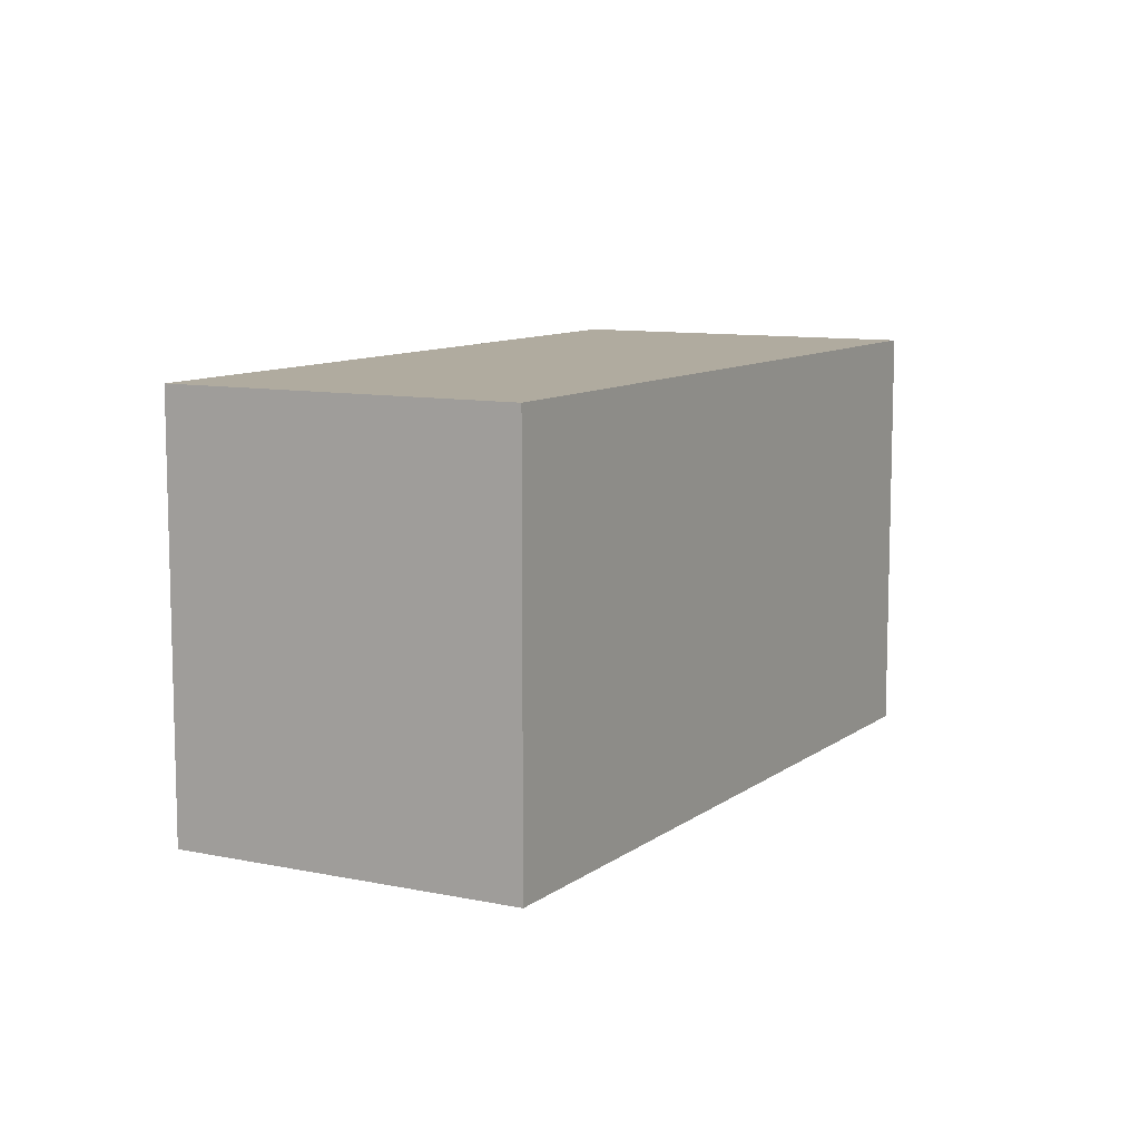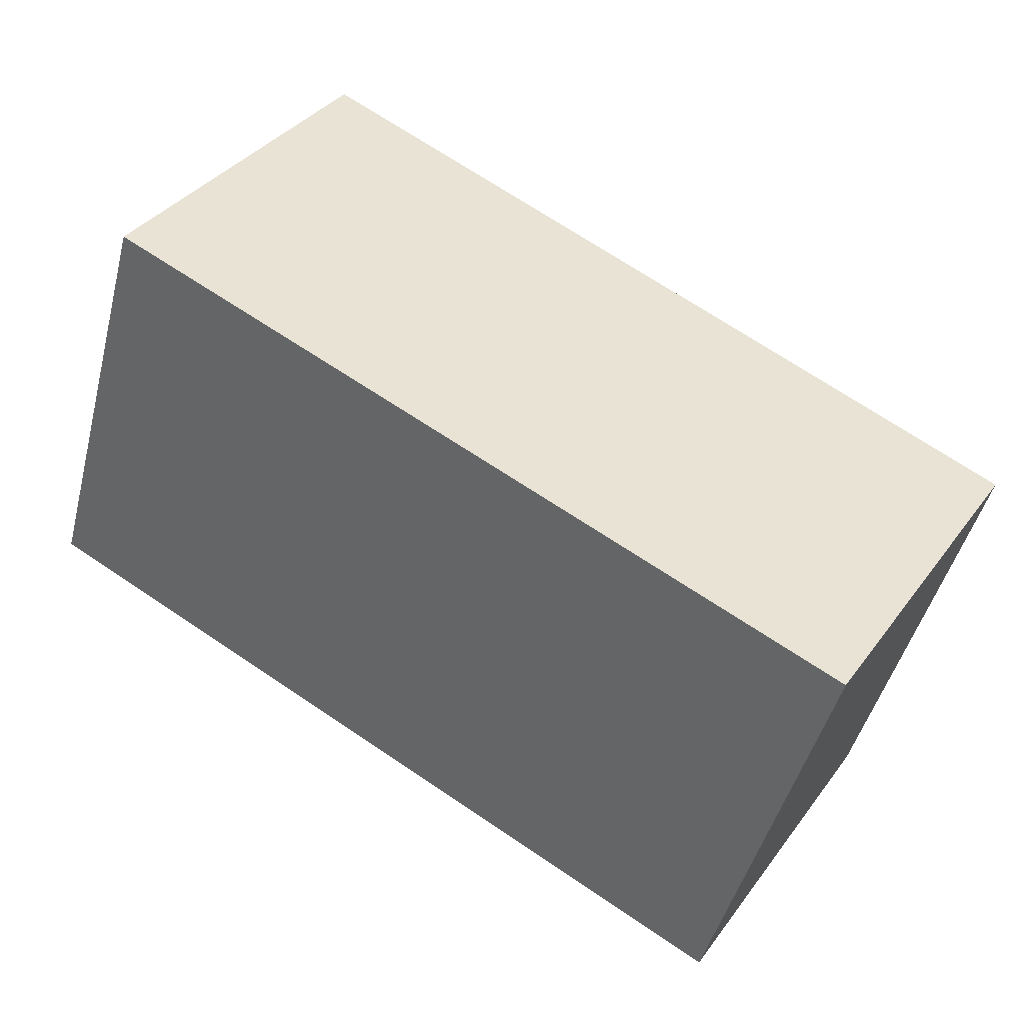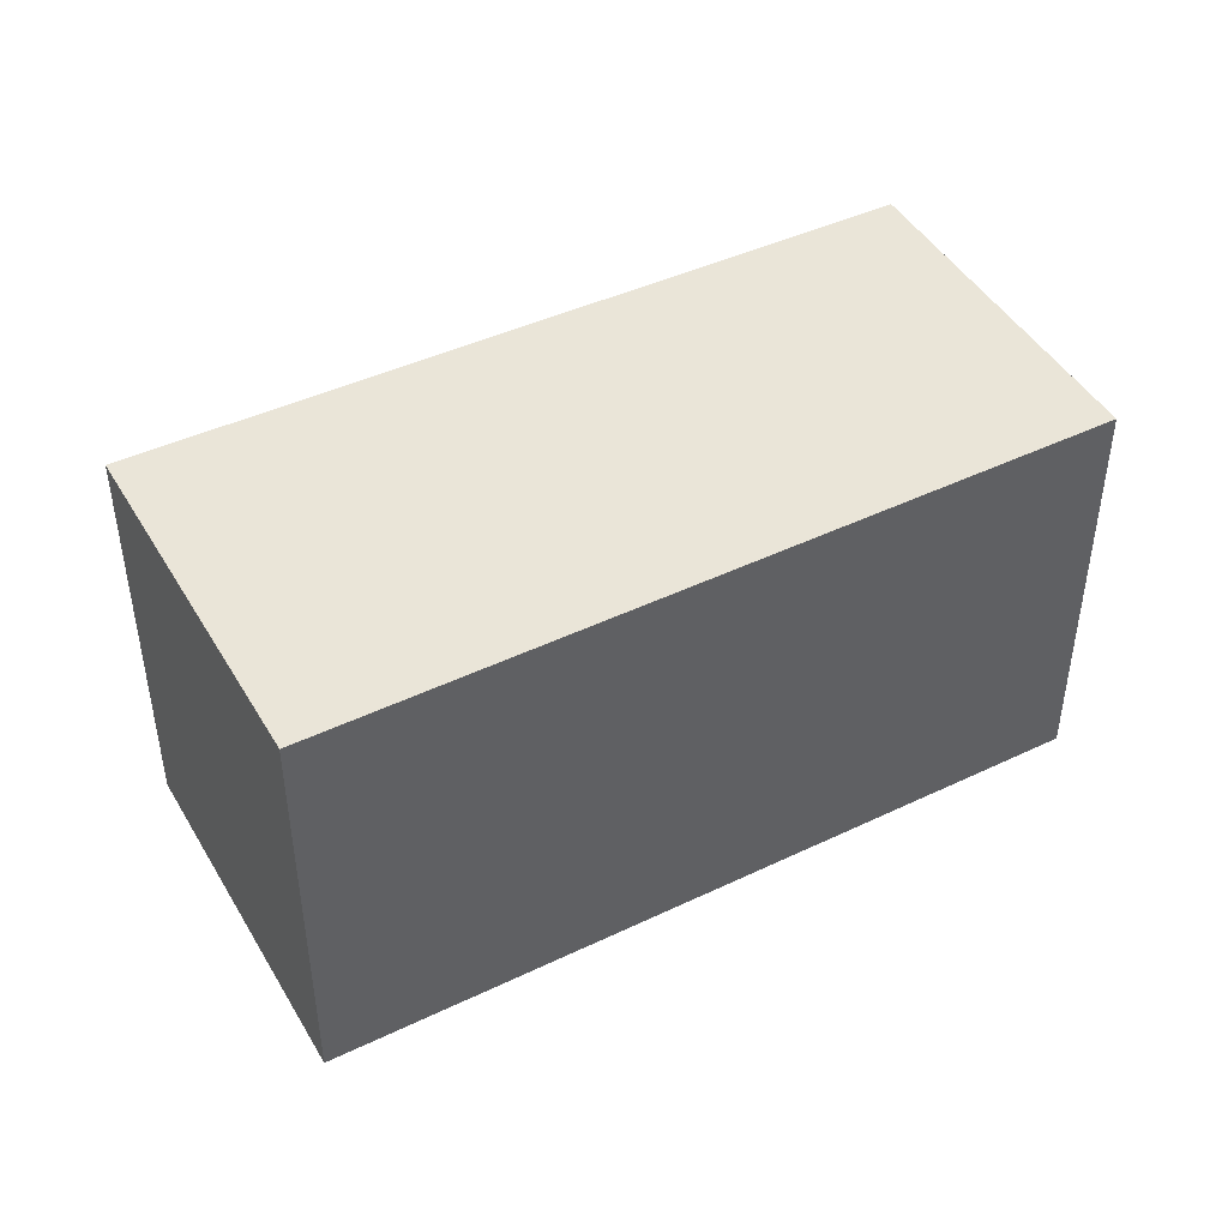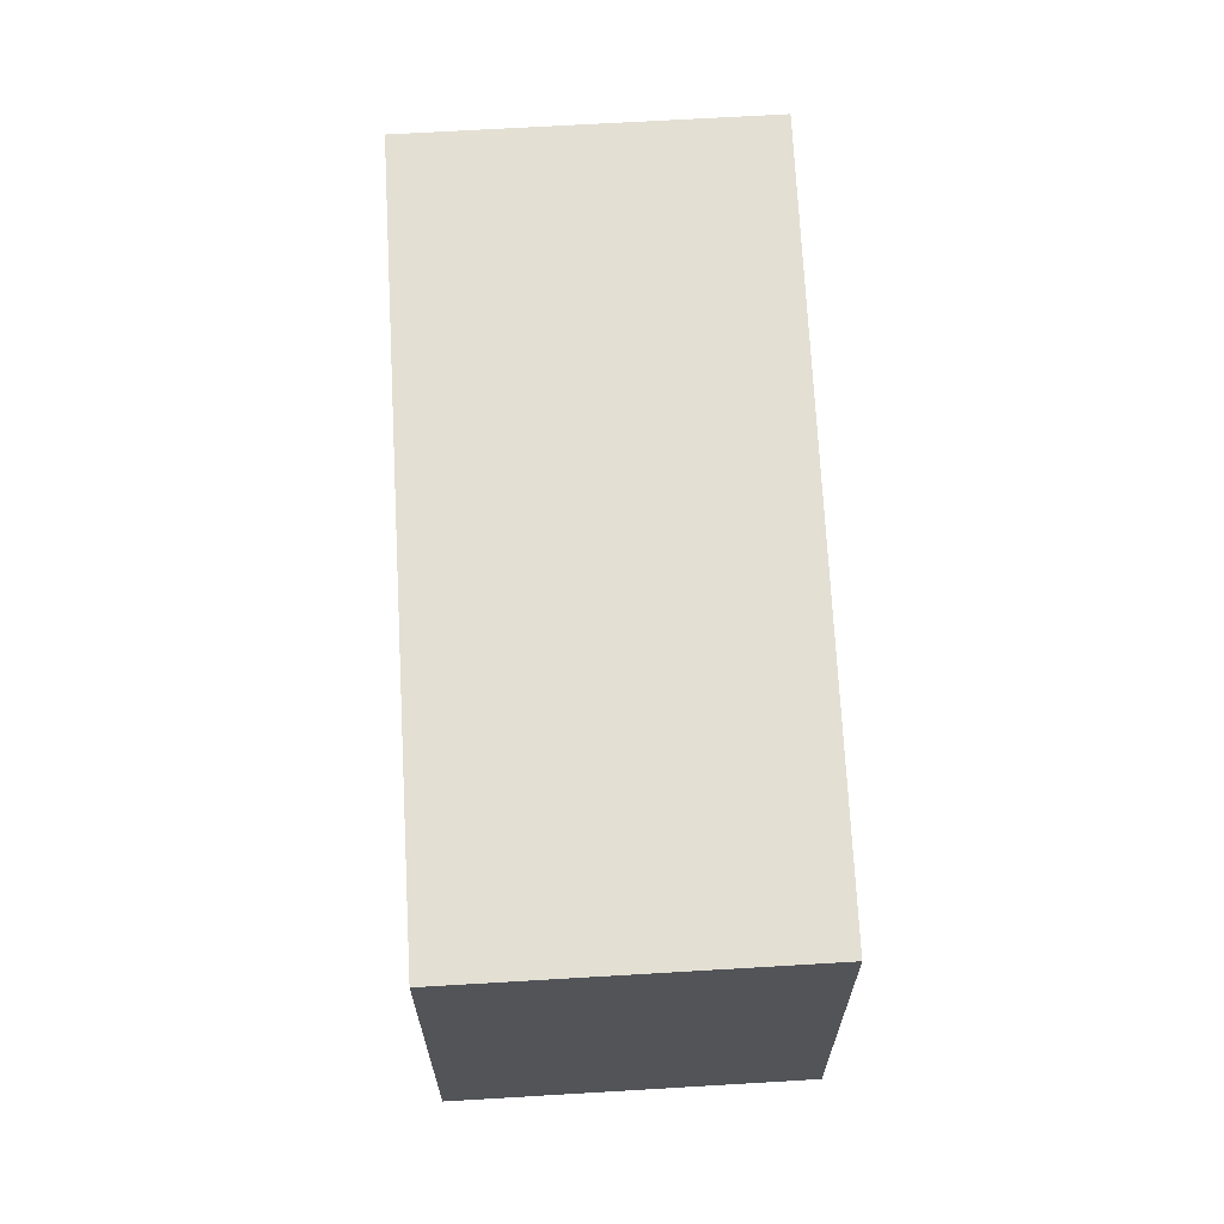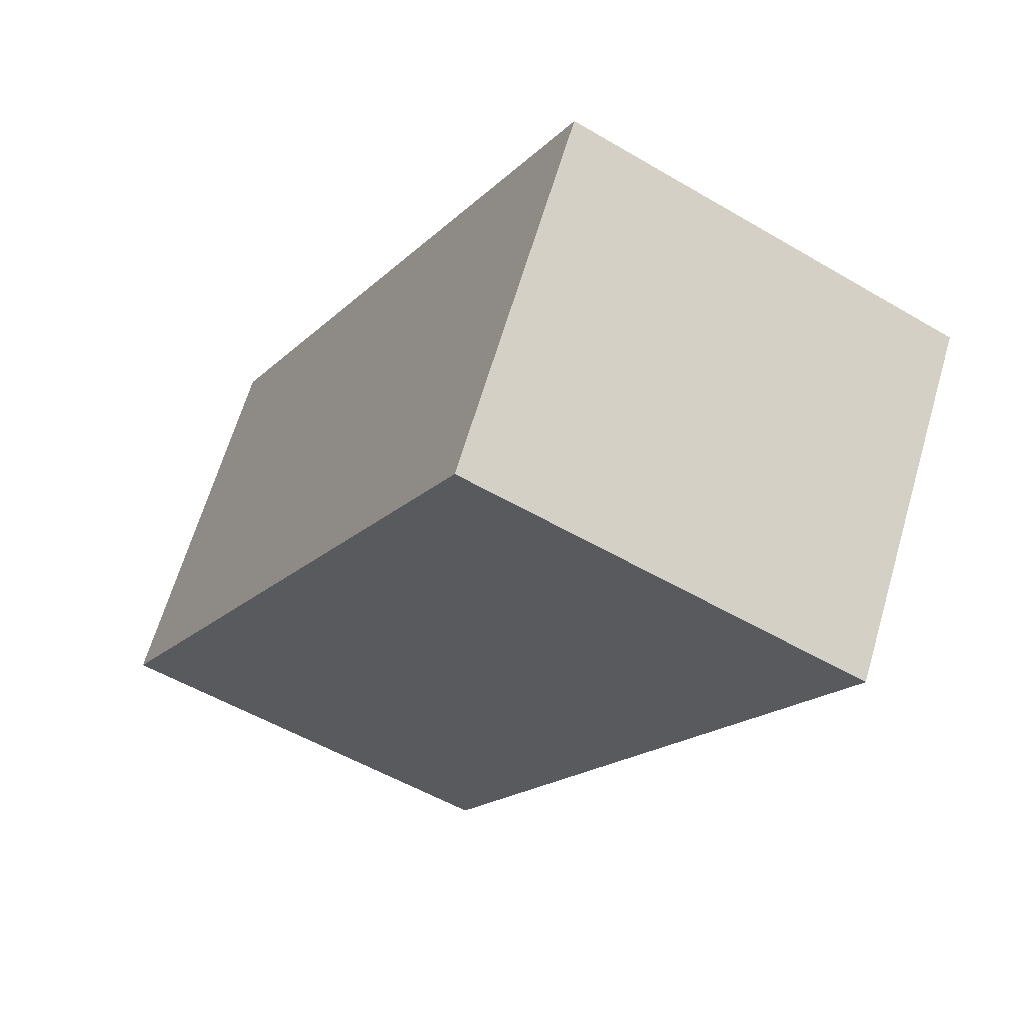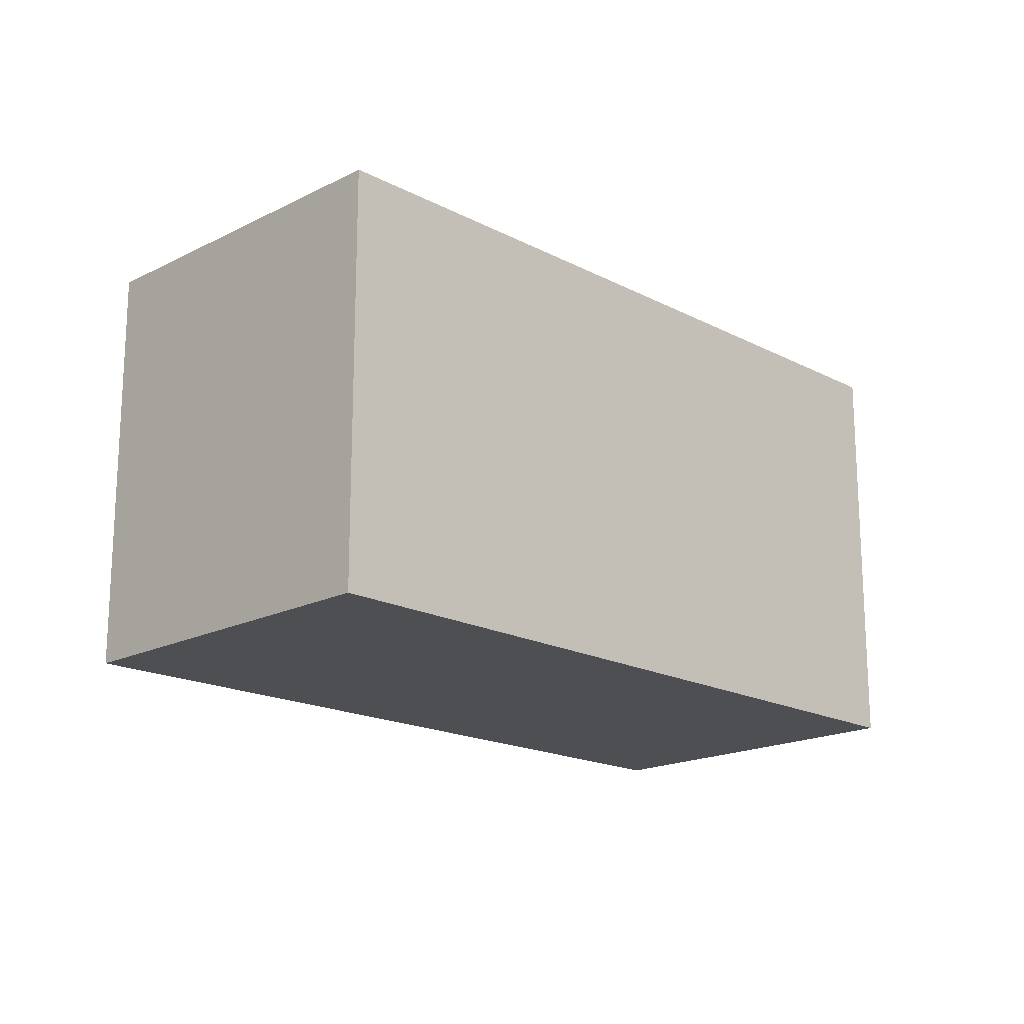
<metadata>
{"format":"obj","ext":"obj","renderer":"f3d","projection":"perspective","resolution":1024,"background":"white","views":[{"elev":9.7,"azim":-93.2,"up":"+Y"},{"elev":-46.4,"azim":165.7,"up":"+Z"},{"elev":45.5,"azim":119.3,"up":"+Y"},{"elev":66.9,"azim":-125.2,"up":"+Y"},{"elev":-52.7,"azim":-122.4,"up":"+Z"},{"elev":-18.1,"azim":102.8,"up":"+Y"}]}
</metadata>
<code>
v  0.782 1.741 -1.262
v  2.778 1.741 1.784
v  3.588 1.741 0.476
v  0 1.741 1.066e-16
v  0.782 7.728e-17 -1.262
v  0 0 0
v  2.778 -1.092e-16 1.784
v  3.588 -2.915e-17 0.476
g defaultobject
f 1 2 3
f 2 1 4
f 5 4 1
f 4 5 6
f 6 2 4
f 2 6 7
f 7 3 2
f 3 7 8
f 8 1 3
f 1 8 5
f 5 7 6
f 7 5 8

</code>
